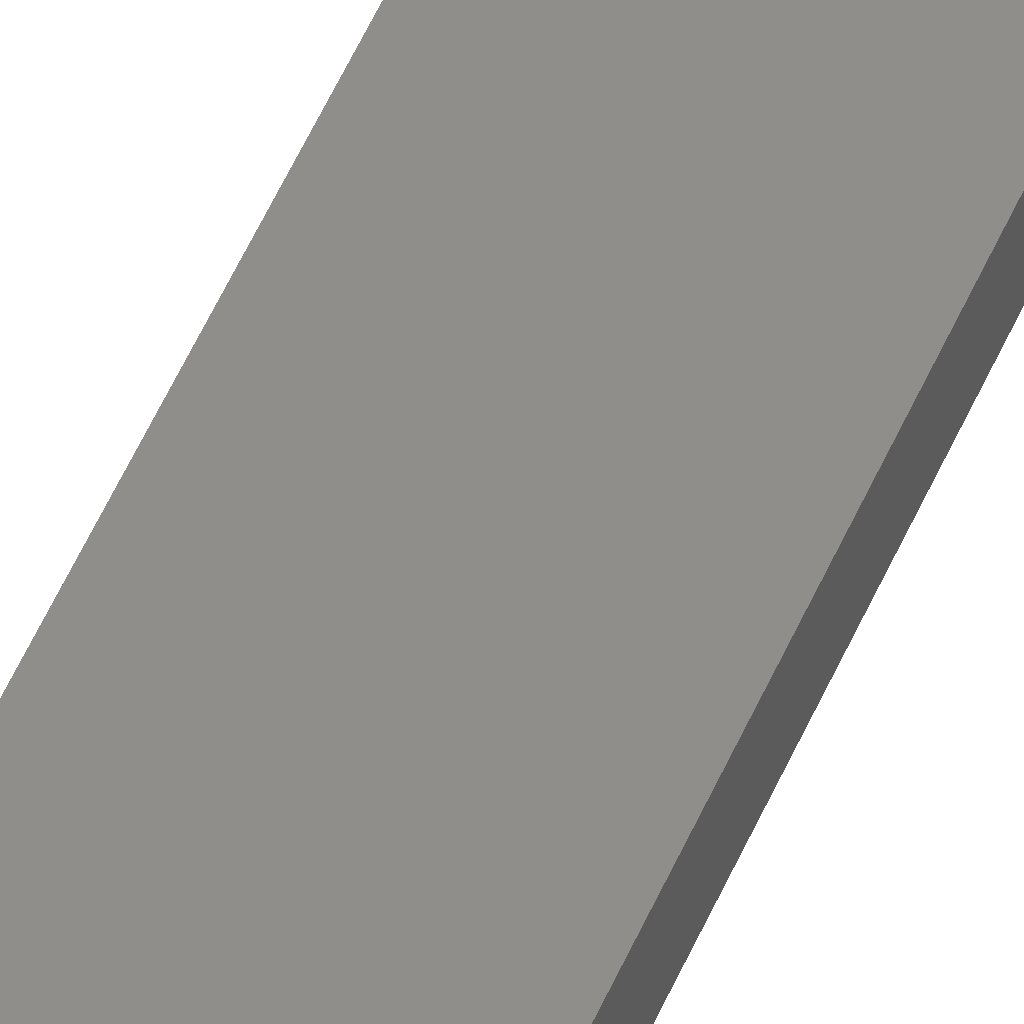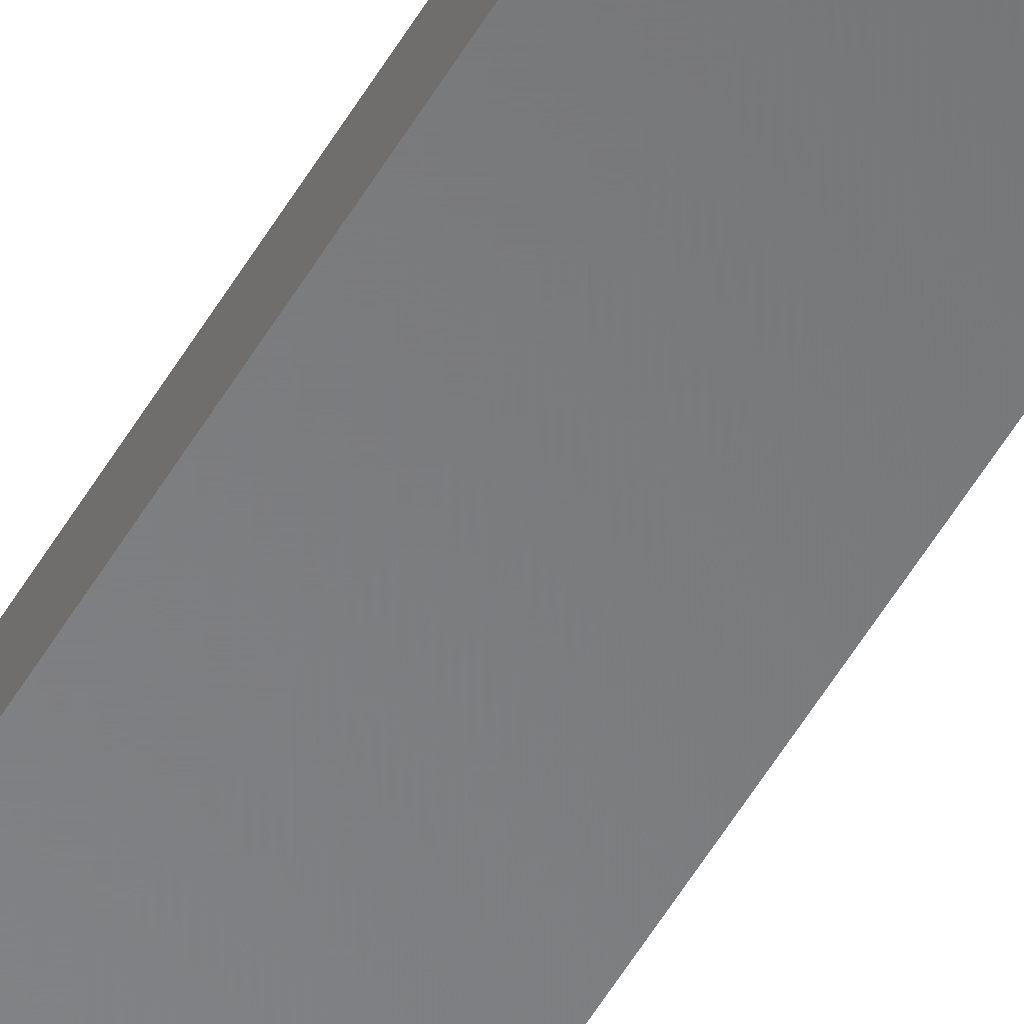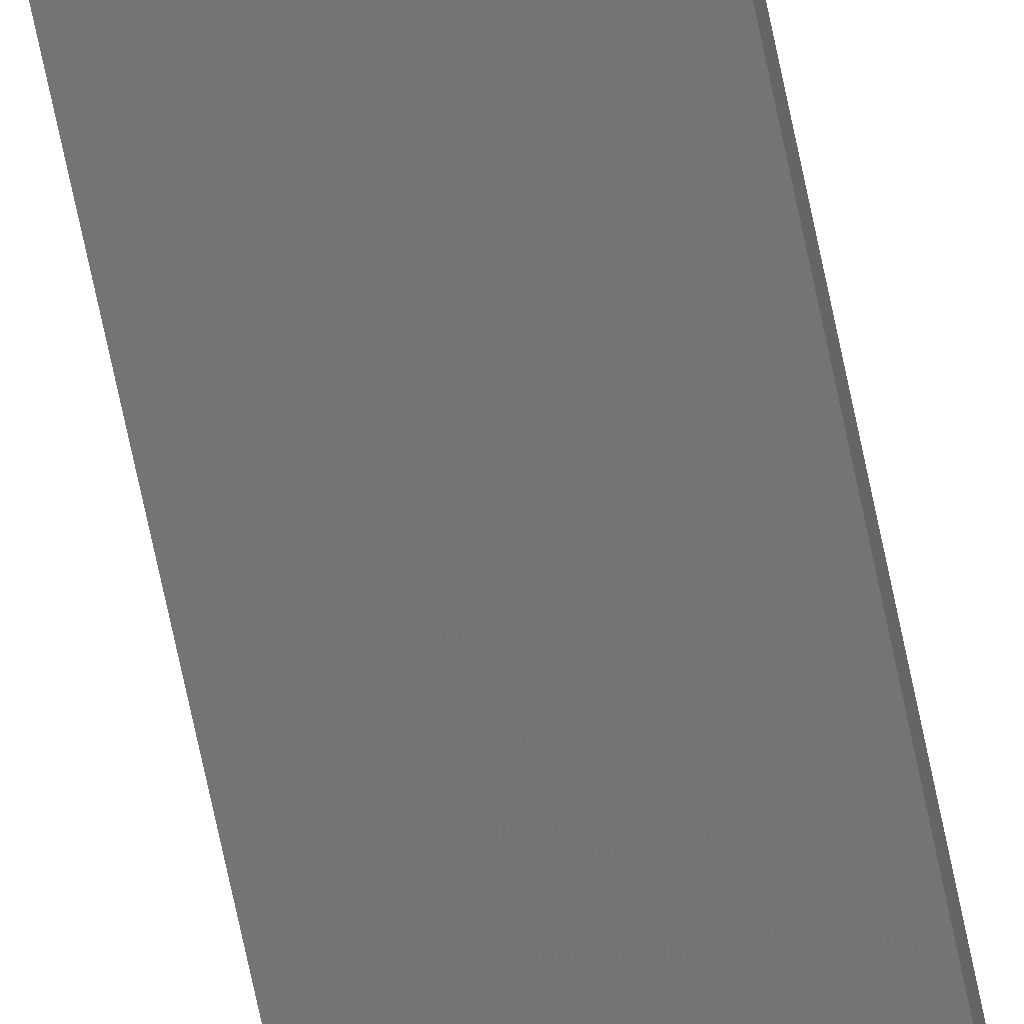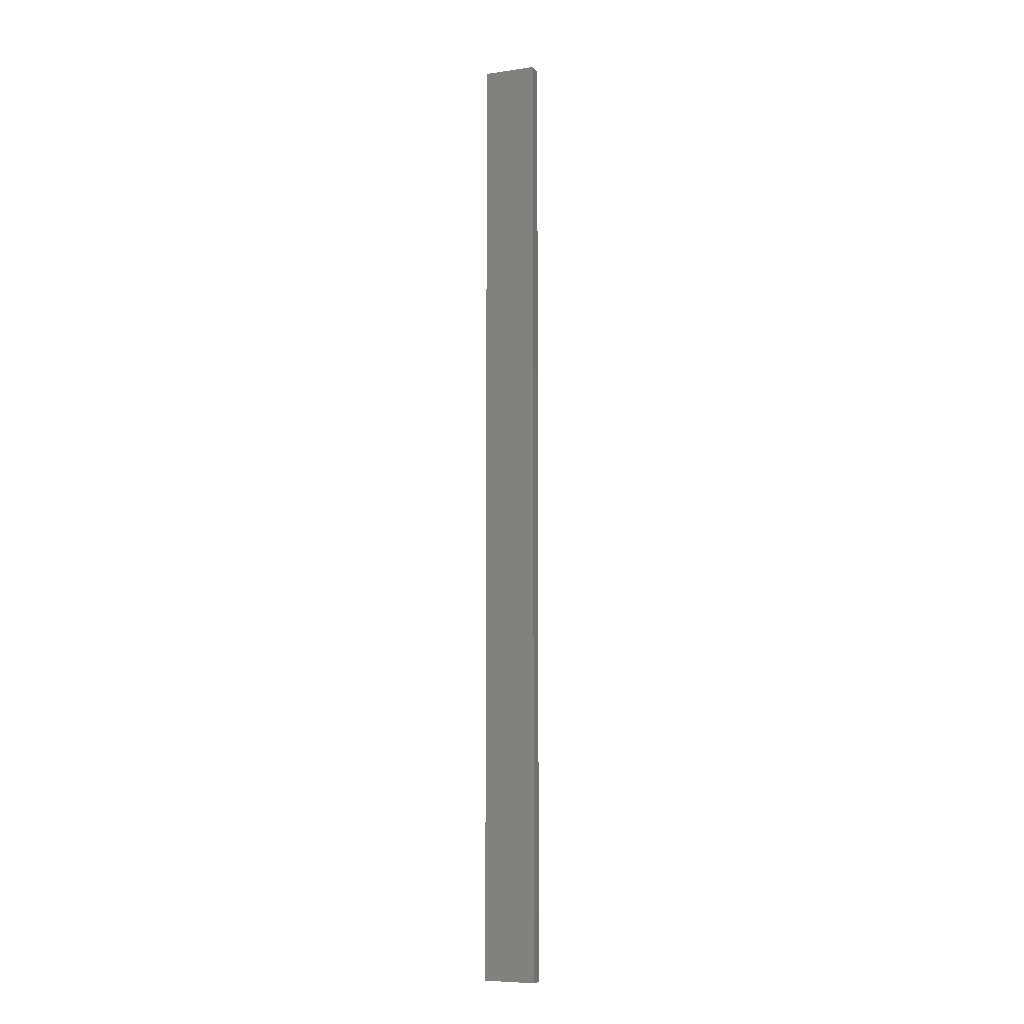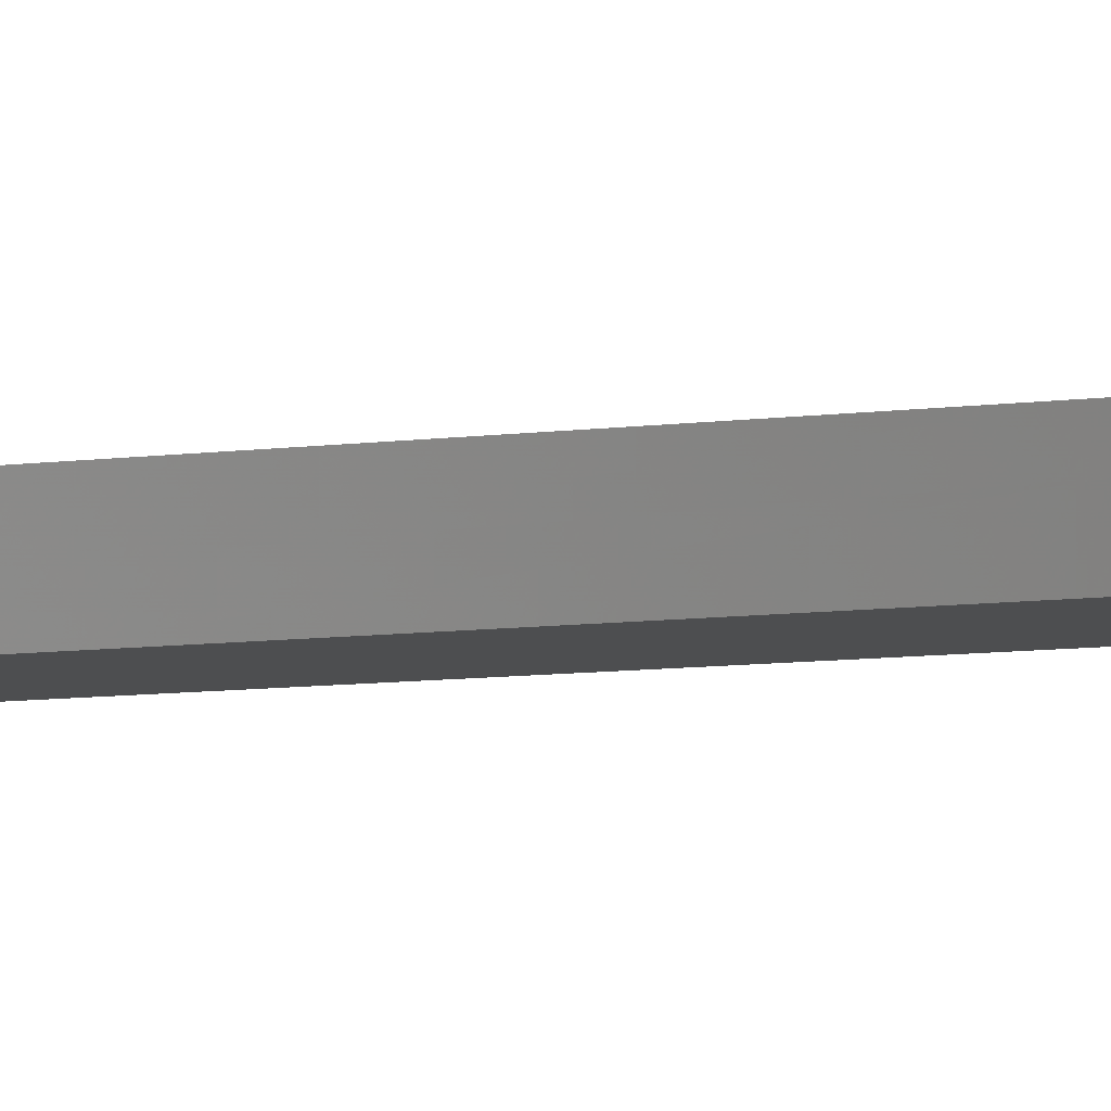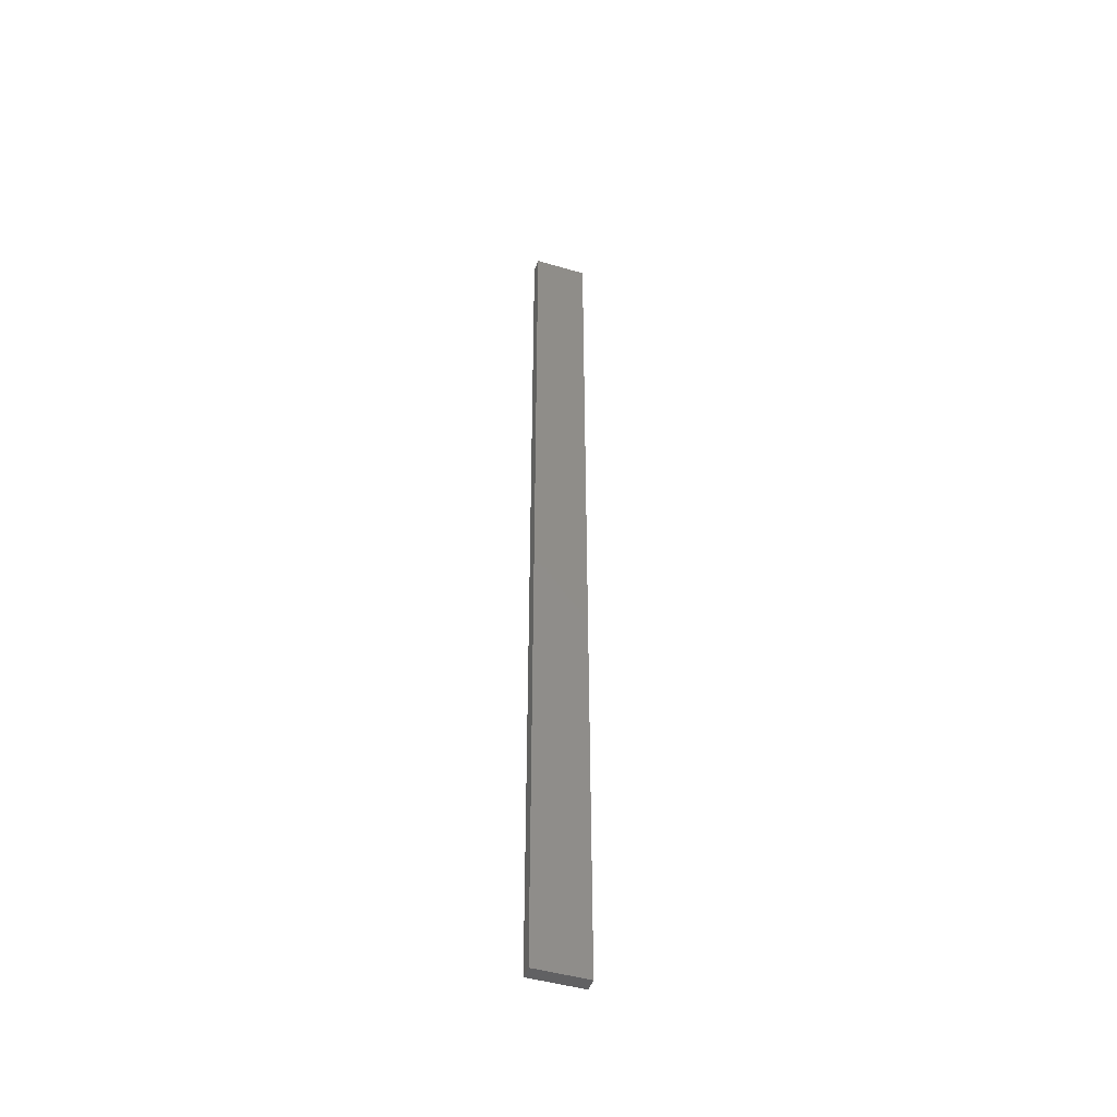
<metadata>
{"format":"stl","ext":"stl","renderer":"f3d","projection":"perspective","resolution":1024,"background":"white","views":[{"elev":46.2,"azim":21.0,"up":"+Y"},{"elev":-54.3,"azim":-29.8,"up":"+Y"},{"elev":-66.9,"azim":11.5,"up":"+Y"},{"elev":-7.3,"azim":-157.6,"up":"+Z"},{"elev":-2.5,"azim":141.7,"up":"+Y"},{"elev":-46.9,"azim":-18.4,"up":"+Z"}]}
</metadata>
<code>
# stl→obj: 16 verts, 28 faces
v 0.4446 4.351 -371
v 0.3779 4.351 -371
v 0.3779 4.351 -367.4
v 0.4446 4.351 -367.4
v 0.5112 4.351 -371
v 0.5112 4.351 -367.4
v 0.5779 4.351 -371
v 0.5779 4.351 -367.4
v 0.5778 4.301 -367.4
v 0.5778 4.301 -371
v 0.3779 4.301 -367.4
v 0.3779 4.301 -371
v 0.4445 4.301 -367.4
v 0.4445 4.301 -371
v 0.5112 4.301 -371
v 0.5112 4.301 -367.4
f 1 2 3
f 1 3 4
f 5 4 6
f 5 1 4
f 7 6 8
f 7 5 6
f 7 9 10
f 8 9 7
f 11 12 13
f 12 14 13
f 13 15 16
f 14 15 13
f 16 10 9
f 15 10 16
f 12 3 2
f 11 3 12
f 16 9 8
f 6 16 8
f 4 13 16
f 4 16 6
f 3 11 13
f 3 13 4
f 10 15 7
f 15 5 7
f 14 1 15
f 15 1 5
f 12 2 14
f 14 2 1

</code>
